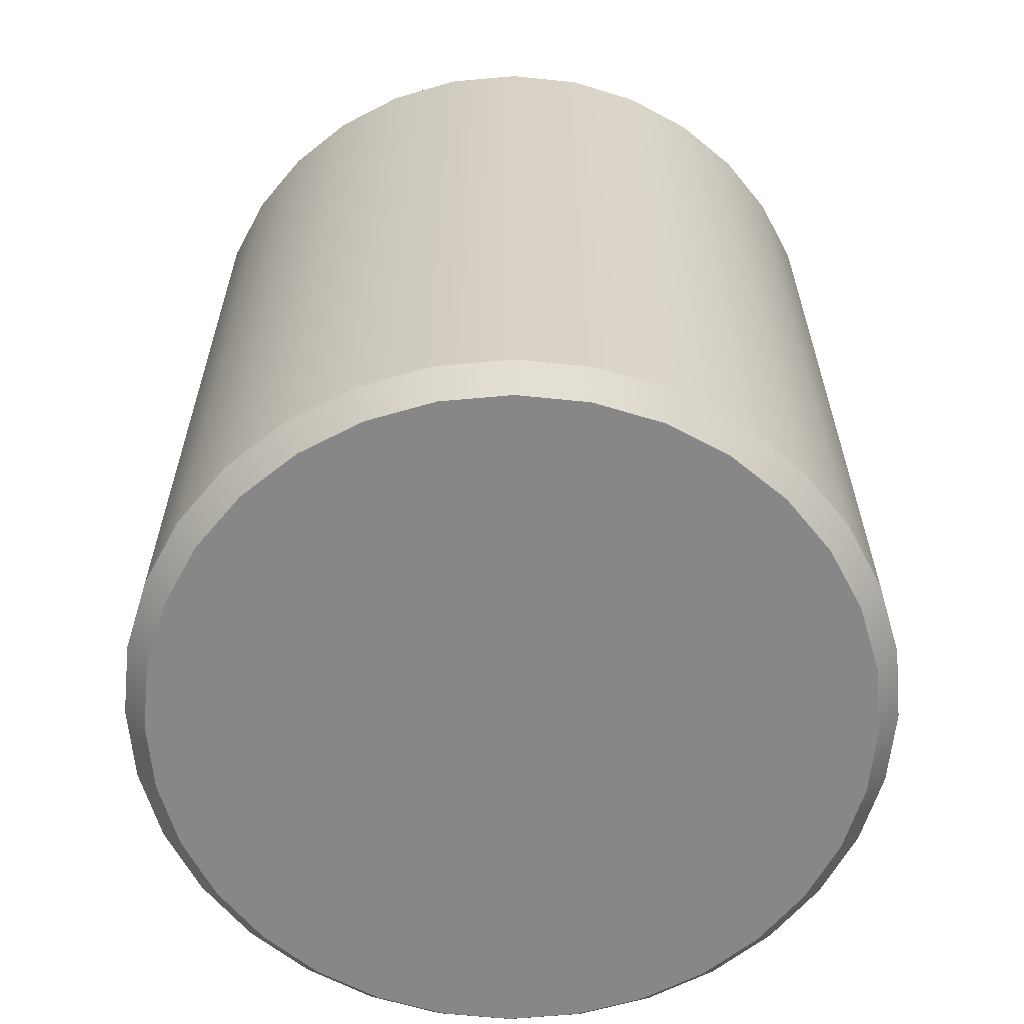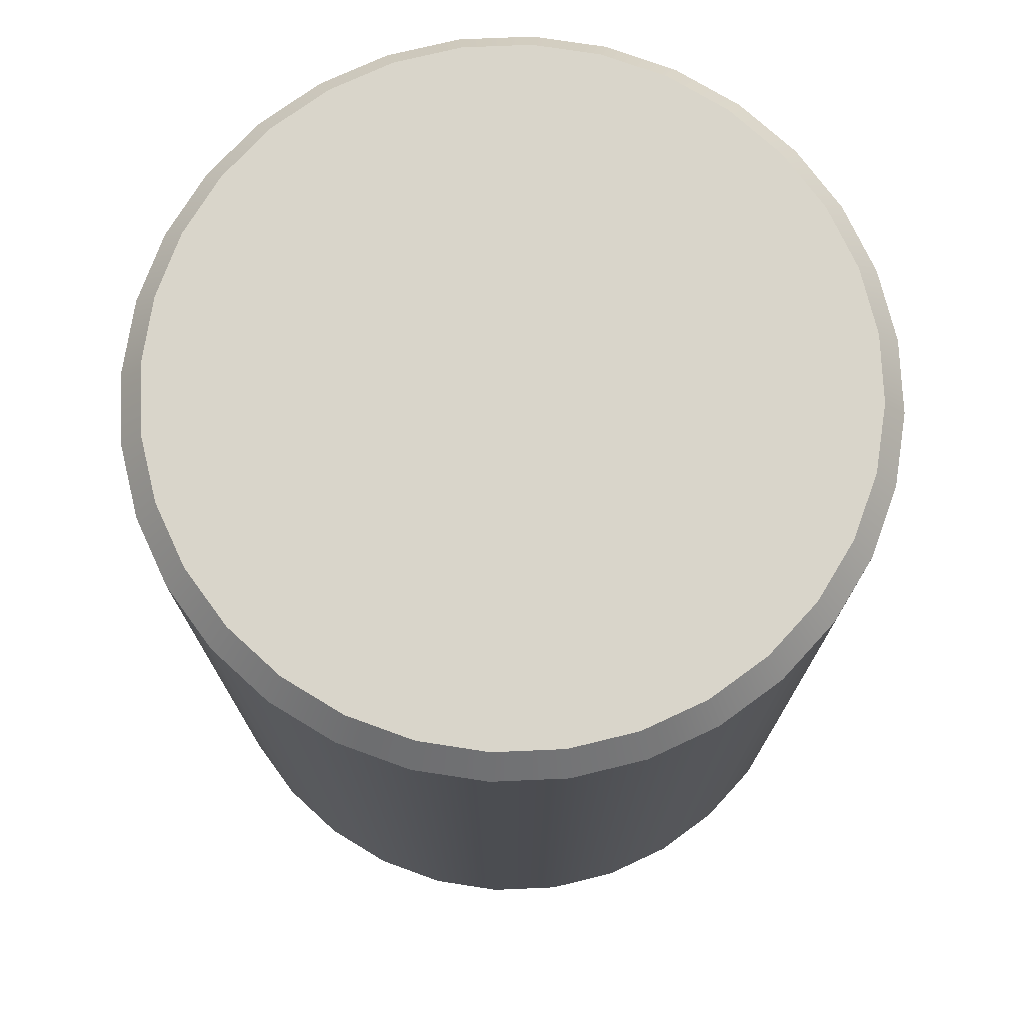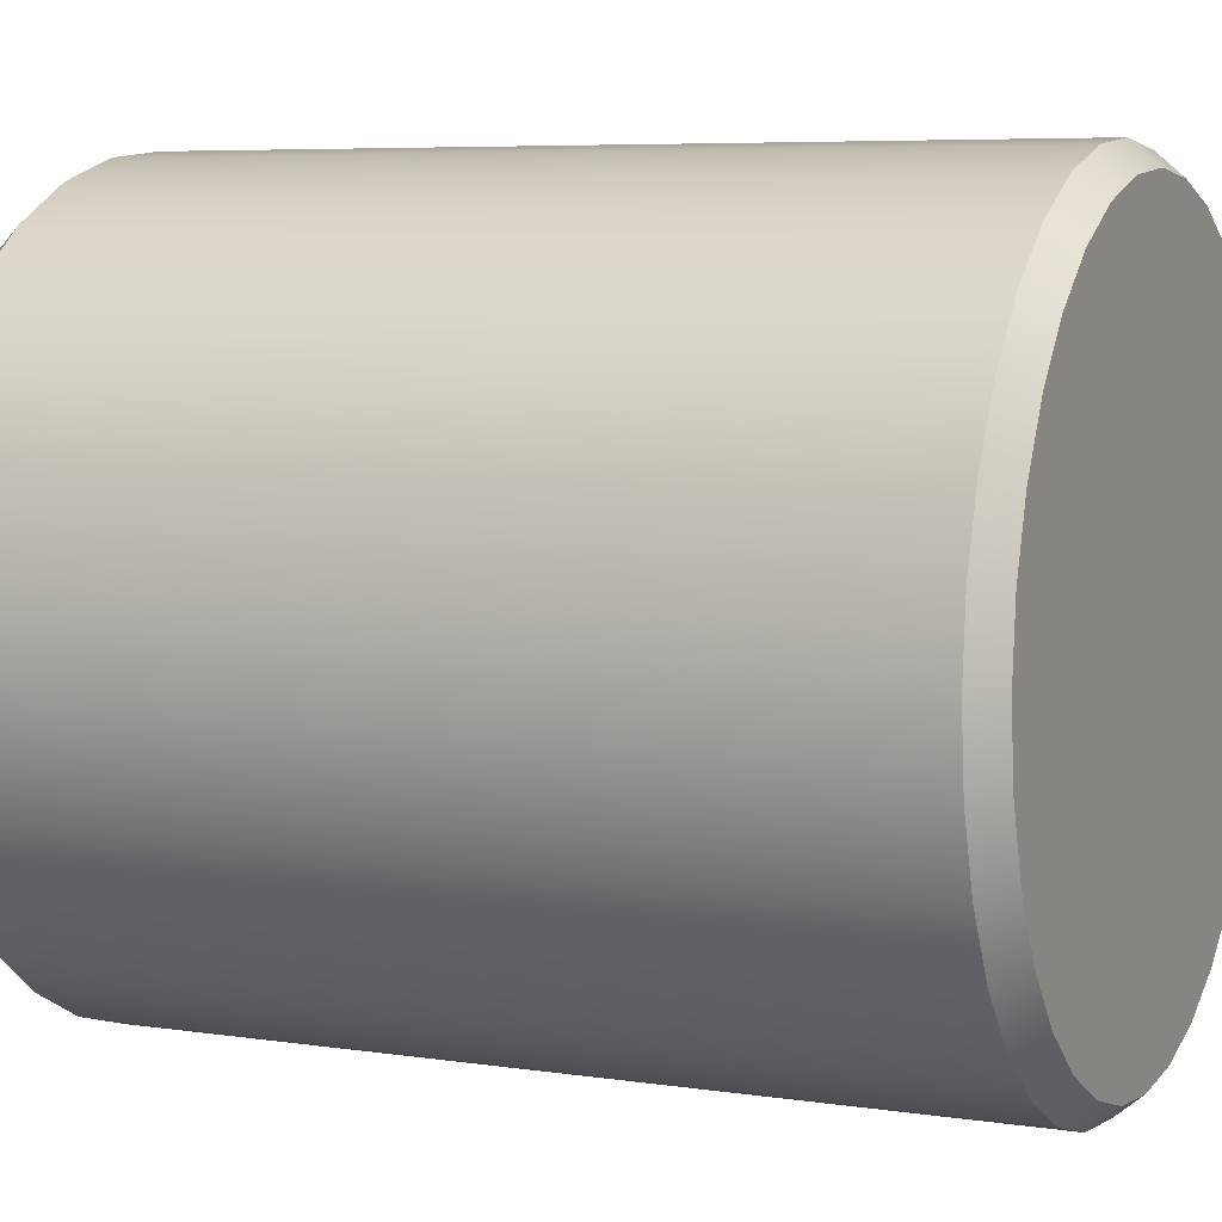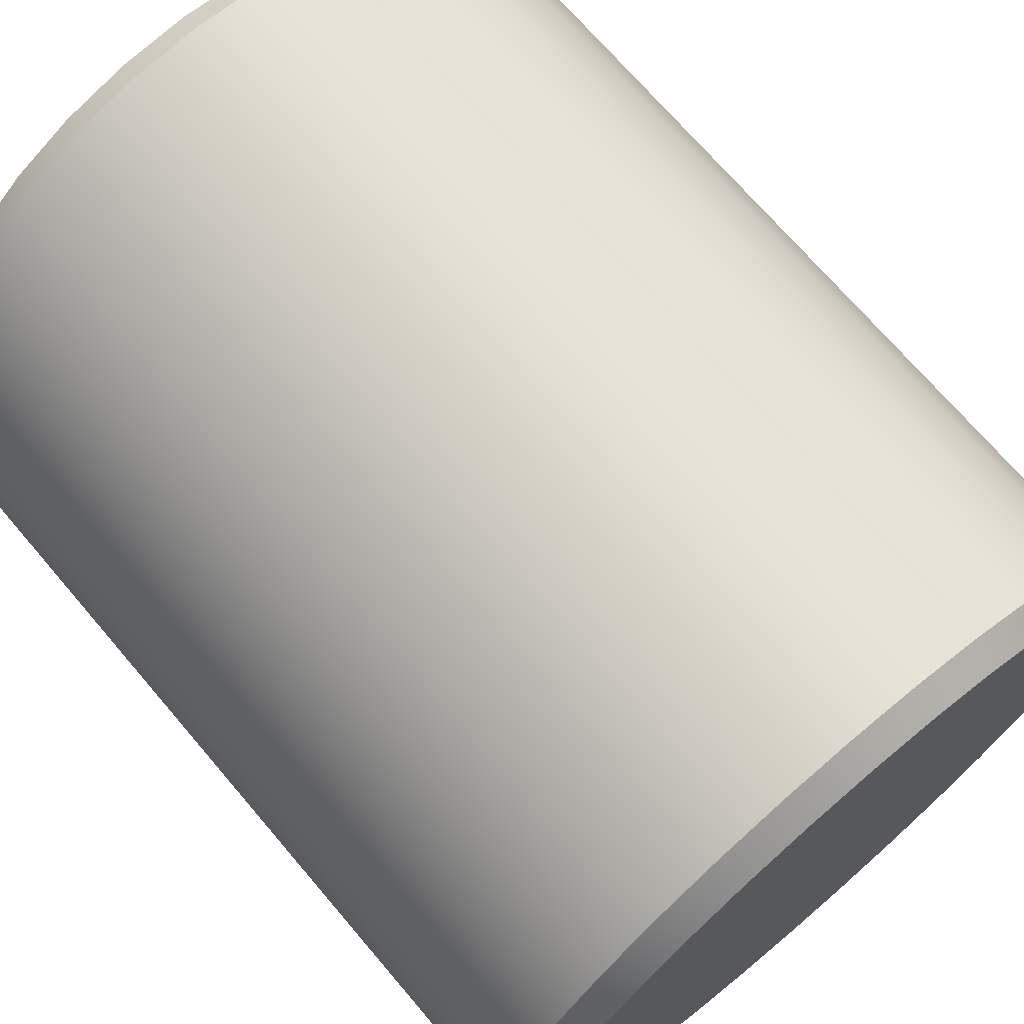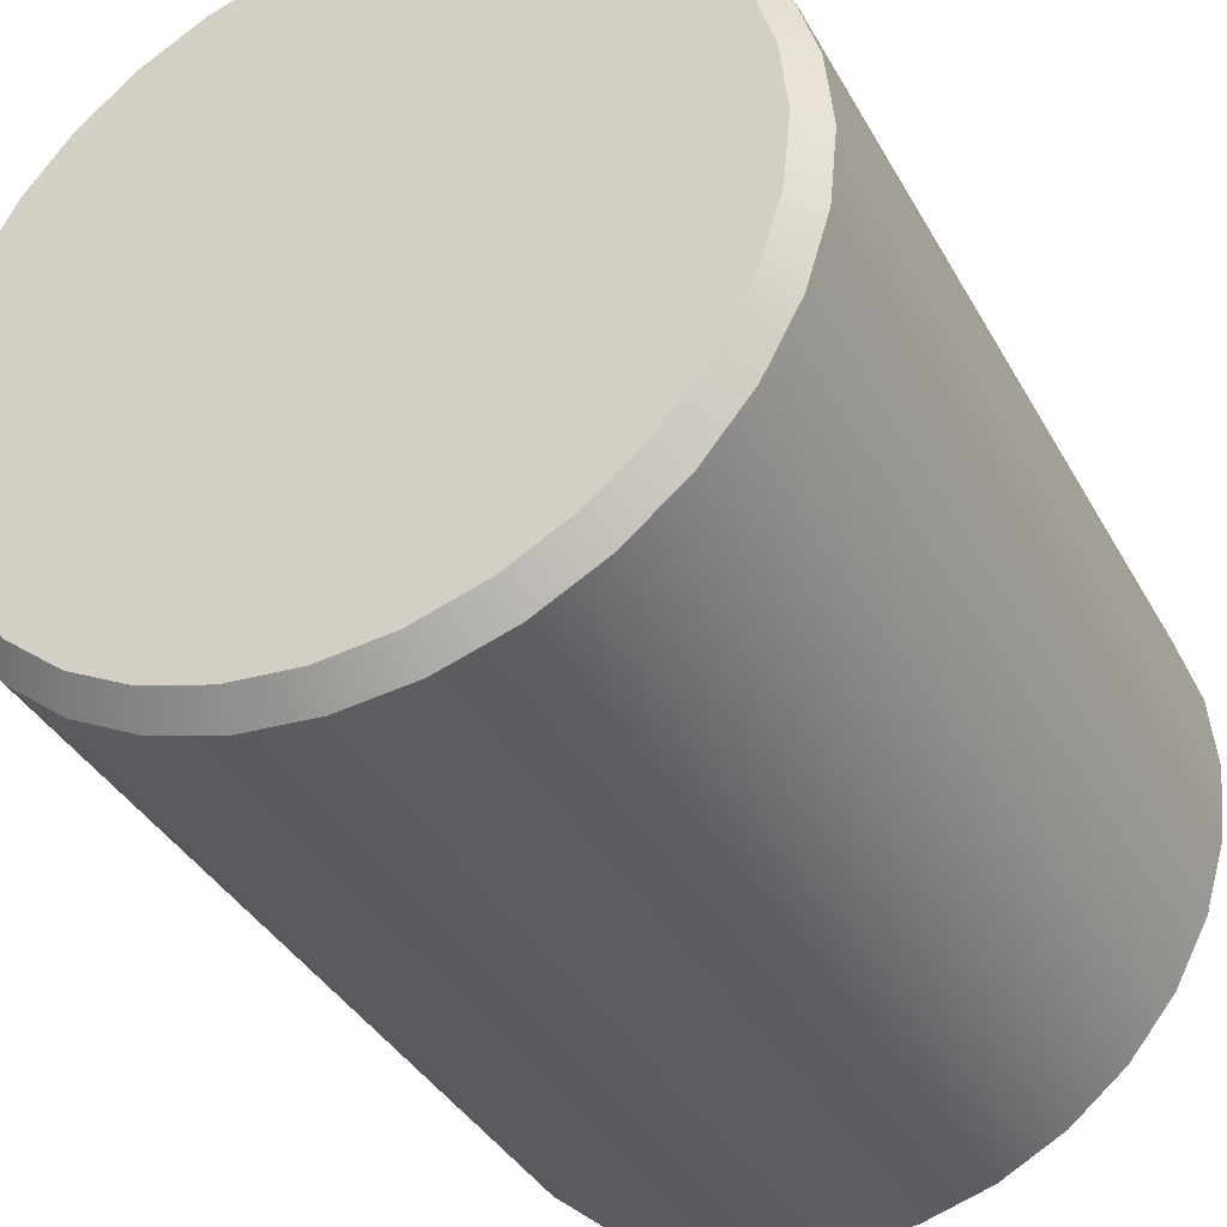
<metadata>
{"format":"obj","ext":"obj","renderer":"f3d","projection":"perspective","resolution":1024,"background":"white","views":[{"elev":-62.5,"azim":-101.6,"up":"+Y"},{"elev":74.4,"azim":-30.6,"up":"+Y"},{"elev":6.2,"azim":114.5,"up":"+Z"},{"elev":70.8,"azim":-40.4,"up":"+Z"},{"elev":-37.4,"azim":-154.0,"up":"+Z"}]}
</metadata>
<code>
o Cylinder.002
v -3.933 1.326 8.374
v -3.749 1.326 8.392
v -3.572 1.326 8.446
v -3.408 1.326 8.533
v -3.265 1.326 8.651
v -3.148 1.326 8.794
v -3.06 1.326 8.957
v -3.006 1.326 9.135
v -2.988 1.326 9.319
v -3.006 1.326 9.503
v -3.06 1.326 9.681
v -3.148 1.326 9.844
v -3.265 1.326 9.987
v -3.408 1.326 10.1
v -3.572 1.326 10.19
v -3.749 1.326 10.25
v -3.933 1.326 10.26
v -4.118 1.326 10.25
v -4.295 1.326 10.19
v -4.459 1.326 10.1
v -4.602 1.326 9.987
v -4.719 1.326 9.844
v -4.807 1.326 9.681
v -4.86 1.326 9.503
v -4.879 1.326 9.319
v -4.86 1.326 9.135
v -4.807 1.326 8.957
v -4.719 1.326 8.794
v -4.602 1.326 8.651
v -4.459 1.326 8.533
v -4.295 1.326 8.446
v -4.118 1.326 8.392
v -4.026 1.326 8.383
v -4.206 1.326 8.419
v -4.377 1.326 8.489
v -4.53 1.326 8.592
v -4.661 1.326 8.722
v -4.763 1.326 8.876
v -4.834 1.326 9.046
v -4.87 1.326 9.227
v -4.87 1.326 9.411
v -4.834 1.326 9.592
v -4.763 1.326 9.762
v -4.661 1.326 9.916
v -4.53 1.326 10.05
v -4.377 1.326 10.15
v -4.206 1.326 10.22
v -4.026 1.326 10.26
v -3.841 1.326 10.26
v -3.66 1.326 10.22
v -3.49 1.326 10.15
v -3.337 1.326 10.05
v -3.206 1.326 9.916
v -3.104 1.326 9.762
v -3.033 1.326 9.592
v -2.997 1.326 9.411
v -2.997 1.326 9.227
v -3.033 1.326 9.046
v -3.104 1.326 8.876
v -3.206 1.326 8.722
v -3.337 1.326 8.592
v -3.49 1.326 8.489
v -3.66 1.326 8.419
v -3.841 1.326 8.383
v -3.933 0.257 8.374
v -3.933 0.1888 8.431
v -3.933 2.463 8.431
v -3.933 2.394 8.374
v -3.76 0.1888 8.448
v -3.749 0.257 8.392
v -3.749 2.394 8.392
v -3.76 2.463 8.448
v -3.594 0.1888 8.498
v -3.572 0.257 8.446
v -3.572 2.394 8.446
v -3.594 2.463 8.498
v -3.44 0.1888 8.58
v -3.408 0.257 8.533
v -3.408 2.394 8.533
v -3.44 2.463 8.58
v -3.305 0.1888 8.691
v -3.265 0.257 8.651
v -3.265 2.394 8.651
v -3.305 2.463 8.691
v -3.195 0.1888 8.826
v -3.148 0.257 8.794
v -3.148 2.394 8.794
v -3.195 2.463 8.826
v -3.113 0.1888 8.979
v -3.06 0.257 8.957
v -3.06 2.394 8.957
v -3.113 2.463 8.979
v -3.062 0.1888 9.146
v -3.006 0.257 9.135
v -3.006 2.394 9.135
v -3.062 2.463 9.146
v -3.045 0.1888 9.319
v -2.988 0.257 9.319
v -2.988 2.394 9.319
v -3.045 2.463 9.319
v -3.062 0.1888 9.492
v -3.006 0.257 9.503
v -3.006 2.394 9.503
v -3.062 2.463 9.492
v -3.113 0.1888 9.659
v -3.06 0.257 9.681
v -3.06 2.394 9.681
v -3.113 2.463 9.659
v -3.195 0.1888 9.812
v -3.148 0.257 9.844
v -3.148 2.394 9.844
v -3.195 2.463 9.812
v -3.305 0.1888 9.947
v -3.265 0.257 9.987
v -3.265 2.394 9.987
v -3.305 2.463 9.947
v -3.44 0.1888 10.06
v -3.408 0.257 10.1
v -3.408 2.394 10.1
v -3.44 2.463 10.06
v -3.594 0.1888 10.14
v -3.572 0.257 10.19
v -3.572 2.394 10.19
v -3.594 2.463 10.14
v -3.76 0.1888 10.19
v -3.749 0.257 10.25
v -3.749 2.394 10.25
v -3.76 2.463 10.19
v -3.933 0.1888 10.21
v -3.933 0.257 10.26
v -3.933 2.394 10.26
v -3.933 2.463 10.21
v -4.107 0.1888 10.19
v -4.118 0.257 10.25
v -4.118 2.394 10.25
v -4.107 2.463 10.19
v -4.273 0.1888 10.14
v -4.295 0.257 10.19
v -4.295 2.394 10.19
v -4.273 2.463 10.14
v -4.427 0.1888 10.06
v -4.459 0.257 10.1
v -4.459 2.394 10.1
v -4.427 2.463 10.06
v -4.561 0.1888 9.947
v -4.602 0.257 9.987
v -4.602 2.394 9.987
v -4.561 2.463 9.947
v -4.672 0.1888 9.812
v -4.719 0.257 9.844
v -4.719 2.394 9.844
v -4.672 2.463 9.812
v -4.754 0.1888 9.659
v -4.807 0.257 9.681
v -4.807 2.394 9.681
v -4.754 2.463 9.659
v -4.805 0.1888 9.492
v -4.86 0.257 9.503
v -4.86 2.394 9.503
v -4.805 2.463 9.492
v -4.822 0.1888 9.319
v -4.879 0.257 9.319
v -4.879 2.394 9.319
v -4.822 2.463 9.319
v -4.805 0.1888 9.146
v -4.86 0.257 9.135
v -4.86 2.394 9.135
v -4.805 2.463 9.146
v -4.754 0.1888 8.979
v -4.807 0.257 8.957
v -4.807 2.394 8.957
v -4.754 2.463 8.979
v -4.672 0.1888 8.826
v -4.719 0.257 8.794
v -4.719 2.394 8.794
v -4.672 2.463 8.826
v -4.561 0.1888 8.691
v -4.602 0.257 8.651
v -4.602 2.394 8.651
v -4.561 2.463 8.691
v -4.427 0.1888 8.58
v -4.459 0.257 8.533
v -4.459 2.394 8.533
v -4.427 2.463 8.58
v -4.273 0.1888 8.498
v -4.295 0.257 8.446
v -4.295 2.394 8.446
v -4.273 2.463 8.498
v -4.107 0.1888 8.448
v -4.118 0.257 8.392
v -4.118 2.394 8.392
v -4.107 2.463 8.448
v -3.847 0.1888 8.439
v -3.841 0.257 8.383
v -3.847 2.463 8.439
v -3.841 2.394 8.383
v -3.677 0.1888 8.473
v -3.66 0.257 8.419
v -3.677 2.463 8.473
v -3.66 2.394 8.419
v -3.517 0.1888 8.539
v -3.49 0.257 8.489
v -3.517 2.463 8.539
v -3.49 2.394 8.489
v -3.373 0.1888 8.636
v -3.337 0.257 8.592
v -3.373 2.463 8.636
v -3.337 2.394 8.592
v -3.25 0.1888 8.758
v -3.206 0.257 8.722
v -3.25 2.463 8.758
v -3.206 2.394 8.722
v -3.154 0.1888 8.902
v -3.104 0.257 8.876
v -3.154 2.463 8.902
v -3.104 2.394 8.876
v -3.088 0.1888 9.062
v -3.033 0.257 9.046
v -3.088 2.463 9.062
v -3.033 2.394 9.046
v -3.054 0.1888 9.232
v -2.997 0.257 9.227
v -3.054 2.463 9.232
v -2.997 2.394 9.227
v -3.054 0.1888 9.406
v -2.997 0.257 9.411
v -3.054 2.463 9.406
v -2.997 2.394 9.411
v -3.088 0.1888 9.576
v -3.033 0.257 9.592
v -3.088 2.463 9.576
v -3.033 2.394 9.592
v -3.154 0.1888 9.736
v -3.104 0.257 9.762
v -3.154 2.463 9.736
v -3.104 2.394 9.762
v -3.25 0.1888 9.88
v -3.206 0.257 9.916
v -3.25 2.463 9.88
v -3.206 2.394 9.916
v -3.373 0.1888 10
v -3.337 0.257 10.05
v -3.373 2.463 10
v -3.337 2.394 10.05
v -3.517 0.1888 10.1
v -3.49 0.257 10.15
v -3.517 2.463 10.1
v -3.49 2.394 10.15
v -3.677 0.1888 10.16
v -3.66 0.257 10.22
v -3.677 2.463 10.16
v -3.66 2.394 10.22
v -3.847 0.1888 10.2
v -3.841 0.257 10.26
v -3.847 2.463 10.2
v -3.841 2.394 10.26
v -4.02 0.1888 10.2
v -4.026 0.257 10.26
v -4.02 2.463 10.2
v -4.026 2.394 10.26
v -4.19 0.1888 10.16
v -4.206 0.257 10.22
v -4.19 2.463 10.16
v -4.206 2.394 10.22
v -4.35 0.1888 10.1
v -4.377 0.257 10.15
v -4.35 2.463 10.1
v -4.377 2.394 10.15
v -4.494 0.1888 10
v -4.53 0.257 10.05
v -4.494 2.463 10
v -4.53 2.394 10.05
v -4.617 0.1888 9.88
v -4.661 0.257 9.916
v -4.617 2.463 9.88
v -4.661 2.394 9.916
v -4.713 0.1888 9.736
v -4.763 0.257 9.762
v -4.713 2.463 9.736
v -4.763 2.394 9.762
v -4.779 0.1888 9.576
v -4.834 0.257 9.592
v -4.779 2.463 9.576
v -4.834 2.394 9.592
v -4.813 0.1888 9.406
v -4.87 0.257 9.411
v -4.813 2.463 9.406
v -4.87 2.394 9.411
v -4.813 0.1888 9.232
v -4.87 0.257 9.227
v -4.813 2.463 9.232
v -4.87 2.394 9.227
v -4.779 0.1888 9.062
v -4.834 0.257 9.046
v -4.779 2.463 9.062
v -4.834 2.394 9.046
v -4.713 0.1888 8.902
v -4.763 0.257 8.876
v -4.713 2.463 8.902
v -4.763 2.394 8.876
v -4.617 0.1888 8.758
v -4.661 0.257 8.722
v -4.617 2.463 8.758
v -4.661 2.394 8.722
v -4.494 0.1888 8.636
v -4.53 0.257 8.592
v -4.494 2.463 8.636
v -4.53 2.394 8.592
v -4.35 0.1888 8.539
v -4.377 0.257 8.489
v -4.35 2.463 8.539
v -4.377 2.394 8.489
v -4.19 0.1888 8.473
v -4.206 0.257 8.419
v -4.19 2.463 8.473
v -4.206 2.394 8.419
v -4.02 0.1888 8.439
v -4.026 0.257 8.383
v -4.02 2.463 8.439
v -4.026 2.394 8.383
f 198 63 3 74
f 202 62 4 78
f 206 61 5 82
f 210 60 6 86
f 214 59 7 90
f 218 58 8 94
f 222 57 9 98
f 226 56 10 102
f 230 55 11 106
f 234 54 12 110
f 238 53 13 114
f 242 52 14 118
f 246 51 15 122
f 250 50 16 126
f 254 49 17 130
f 258 48 18 134
f 262 47 19 138
f 266 46 20 142
f 270 45 21 146
f 274 44 22 150
f 278 43 23 154
f 282 42 24 158
f 286 41 25 162
f 290 40 26 166
f 294 39 27 170
f 298 38 28 174
f 302 37 29 178
f 306 36 30 182
f 310 35 31 186
f 314 34 32 190
f 194 64 2 70
f 72 195 67 319 192 315 188 311 184 307 180 303 176 299 172 295 168 291 164 287 160 283 156 279 152 275 148 271 144 267 140 263 136 259 132 255 128 251 124 247 120 243 116 239 112 235 108 231 104 227 100 223 96 219 92 215 88 211 84 207 80 203 76 199
f 65 1 64 194
f 66 193 69 197 73 201 77 205 81 209 85 213 89 217 93 221 97 225 101 229 105 233 109 237 113 241 117 245 121 249 125 253 129 257 133 261 137 265 141 269 145 273 149 277 153 281 157 285 161 289 165 293 169 297 173 301 177 305 181 309 185 313 189 317
f 32 191 320 33
f 34 316 191 32
f 190 32 33 318
f 31 187 316 34
f 35 312 187 31
f 186 31 34 314
f 30 183 312 35
f 36 308 183 30
f 182 30 35 310
f 29 179 308 36
f 37 304 179 29
f 178 29 36 306
f 28 175 304 37
f 38 300 175 28
f 174 28 37 302
f 27 171 300 38
f 39 296 171 27
f 170 27 38 298
f 26 167 296 39
f 40 292 167 26
f 166 26 39 294
f 25 163 292 40
f 41 288 163 25
f 162 25 40 290
f 24 159 288 41
f 42 284 159 24
f 158 24 41 286
f 23 155 284 42
f 43 280 155 23
f 154 23 42 282
f 22 151 280 43
f 44 276 151 22
f 150 22 43 278
f 21 147 276 44
f 45 272 147 21
f 146 21 44 274
f 20 143 272 45
f 46 268 143 20
f 142 20 45 270
f 19 139 268 46
f 47 264 139 19
f 138 19 46 266
f 18 135 264 47
f 48 260 135 18
f 134 18 47 262
f 17 131 260 48
f 49 256 131 17
f 130 17 48 258
f 16 127 256 49
f 50 252 127 16
f 126 16 49 254
f 15 123 252 50
f 51 248 123 15
f 122 15 50 250
f 14 119 248 51
f 52 244 119 14
f 118 14 51 246
f 13 115 244 52
f 53 240 115 13
f 114 13 52 242
f 12 111 240 53
f 54 236 111 12
f 110 12 53 238
f 11 107 236 54
f 55 232 107 11
f 106 11 54 234
f 10 103 232 55
f 56 228 103 10
f 102 10 55 230
f 9 99 228 56
f 57 224 99 9
f 98 9 56 226
f 8 95 224 57
f 58 220 95 8
f 94 8 57 222
f 7 91 220 58
f 59 216 91 7
f 90 7 58 218
f 6 87 216 59
f 60 212 87 6
f 86 6 59 214
f 5 83 212 60
f 61 208 83 5
f 82 5 60 210
f 4 79 208 61
f 62 204 79 4
f 78 4 61 206
f 3 75 204 62
f 63 200 75 3
f 74 3 62 202
f 2 71 200 63
f 64 196 71 2
f 70 2 63 198
f 1 68 196 64
f 33 320 68 1
f 194 70 69 193
f 196 68 67 195
f 198 74 73 197
f 200 71 72 199
f 202 78 77 201
f 204 75 76 203
f 206 82 81 205
f 208 79 80 207
f 210 86 85 209
f 212 83 84 211
f 214 90 89 213
f 216 87 88 215
f 218 94 93 217
f 220 91 92 219
f 222 98 97 221
f 224 95 96 223
f 226 102 101 225
f 228 99 100 227
f 230 106 105 229
f 232 103 104 231
f 234 110 109 233
f 236 107 108 235
f 238 114 113 237
f 240 111 112 239
f 242 118 117 241
f 244 115 116 243
f 246 122 121 245
f 248 119 120 247
f 250 126 125 249
f 252 123 124 251
f 254 130 129 253
f 256 127 128 255
f 258 134 133 257
f 260 131 132 259
f 262 138 137 261
f 264 135 136 263
f 266 142 141 265
f 268 139 140 267
f 270 146 145 269
f 272 143 144 271
f 274 150 149 273
f 276 147 148 275
f 278 154 153 277
f 280 151 152 279
f 282 158 157 281
f 284 155 156 283
f 286 162 161 285
f 288 159 160 287
f 290 166 165 289
f 292 163 164 291
f 294 170 169 293
f 296 167 168 295
f 298 174 173 297
f 300 171 172 299
f 302 178 177 301
f 304 175 176 303
f 306 182 181 305
f 308 179 180 307
f 310 186 185 309
f 312 183 184 311
f 314 190 189 313
f 316 187 188 315
f 318 65 66 317
f 320 191 192 319
f 65 194 193 66
f 71 196 195 72
f 70 198 197 69
f 75 200 199 76
f 74 202 201 73
f 79 204 203 80
f 78 206 205 77
f 83 208 207 84
f 82 210 209 81
f 87 212 211 88
f 86 214 213 85
f 91 216 215 92
f 90 218 217 89
f 95 220 219 96
f 94 222 221 93
f 99 224 223 100
f 98 226 225 97
f 103 228 227 104
f 102 230 229 101
f 107 232 231 108
f 106 234 233 105
f 111 236 235 112
f 110 238 237 109
f 115 240 239 116
f 114 242 241 113
f 119 244 243 120
f 118 246 245 117
f 123 248 247 124
f 122 250 249 121
f 127 252 251 128
f 126 254 253 125
f 131 256 255 132
f 130 258 257 129
f 135 260 259 136
f 134 262 261 133
f 139 264 263 140
f 138 266 265 137
f 143 268 267 144
f 142 270 269 141
f 147 272 271 148
f 146 274 273 145
f 151 276 275 152
f 150 278 277 149
f 155 280 279 156
f 154 282 281 153
f 159 284 283 160
f 158 286 285 157
f 163 288 287 164
f 162 290 289 161
f 167 292 291 168
f 166 294 293 165
f 171 296 295 172
f 170 298 297 169
f 175 300 299 176
f 174 302 301 173
f 179 304 303 180
f 178 306 305 177
f 183 308 307 184
f 182 310 309 181
f 187 312 311 188
f 186 314 313 185
f 191 316 315 192
f 190 318 317 189
f 68 320 319 67
f 318 33 1 65

</code>
